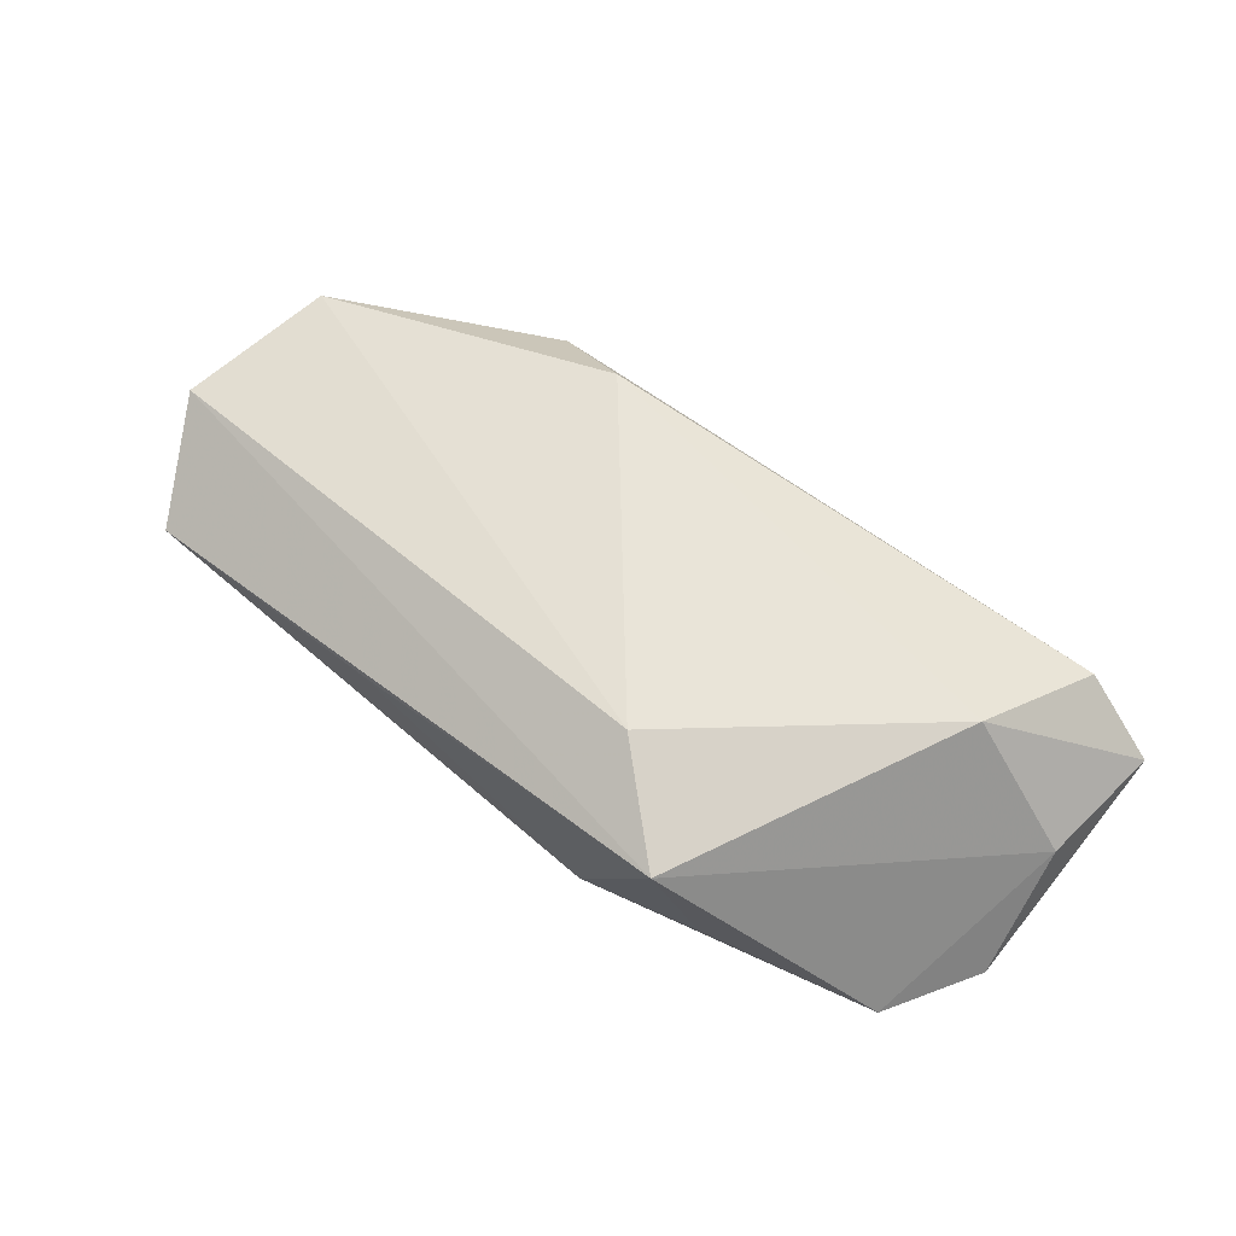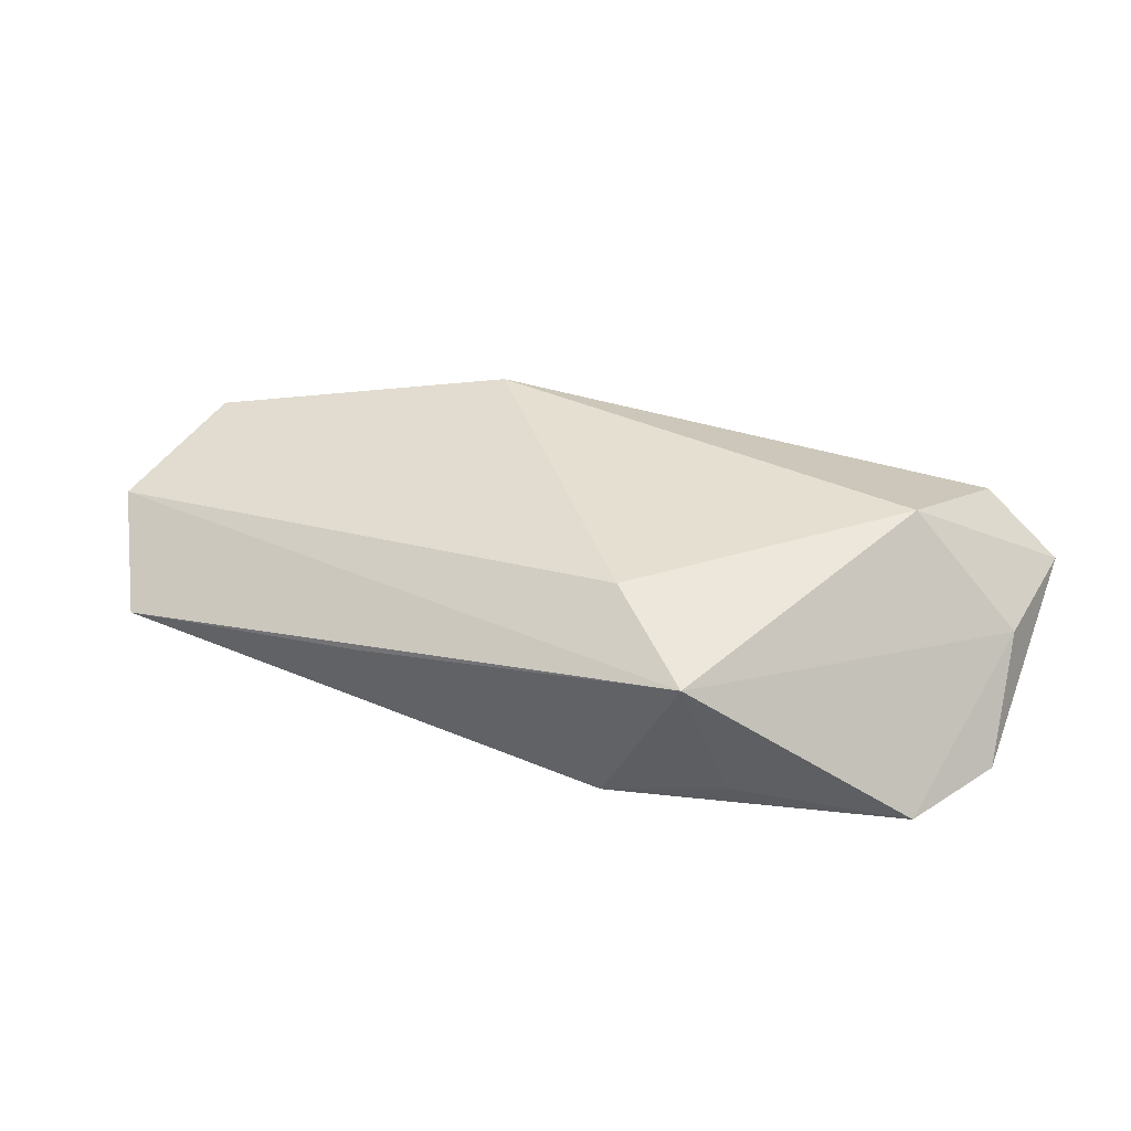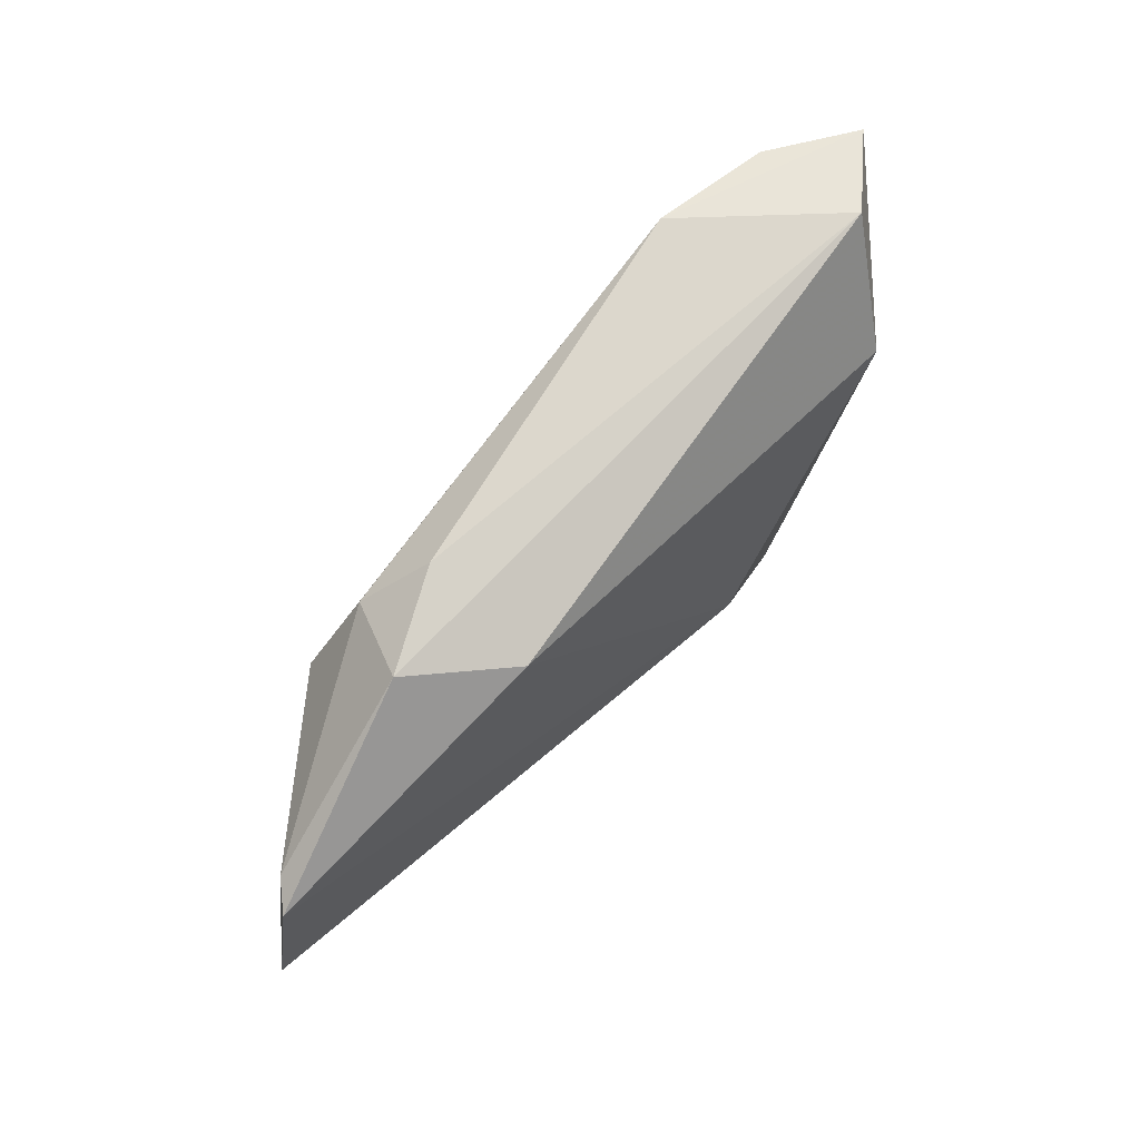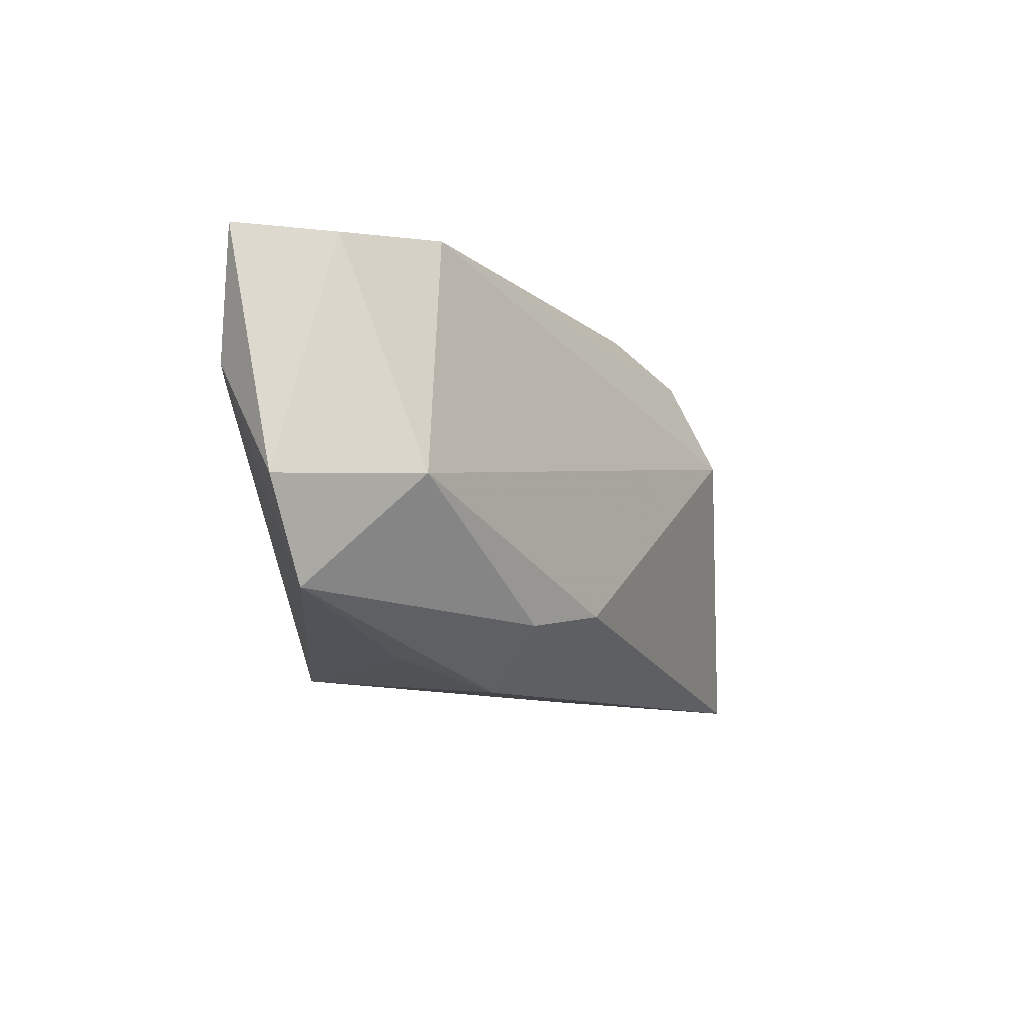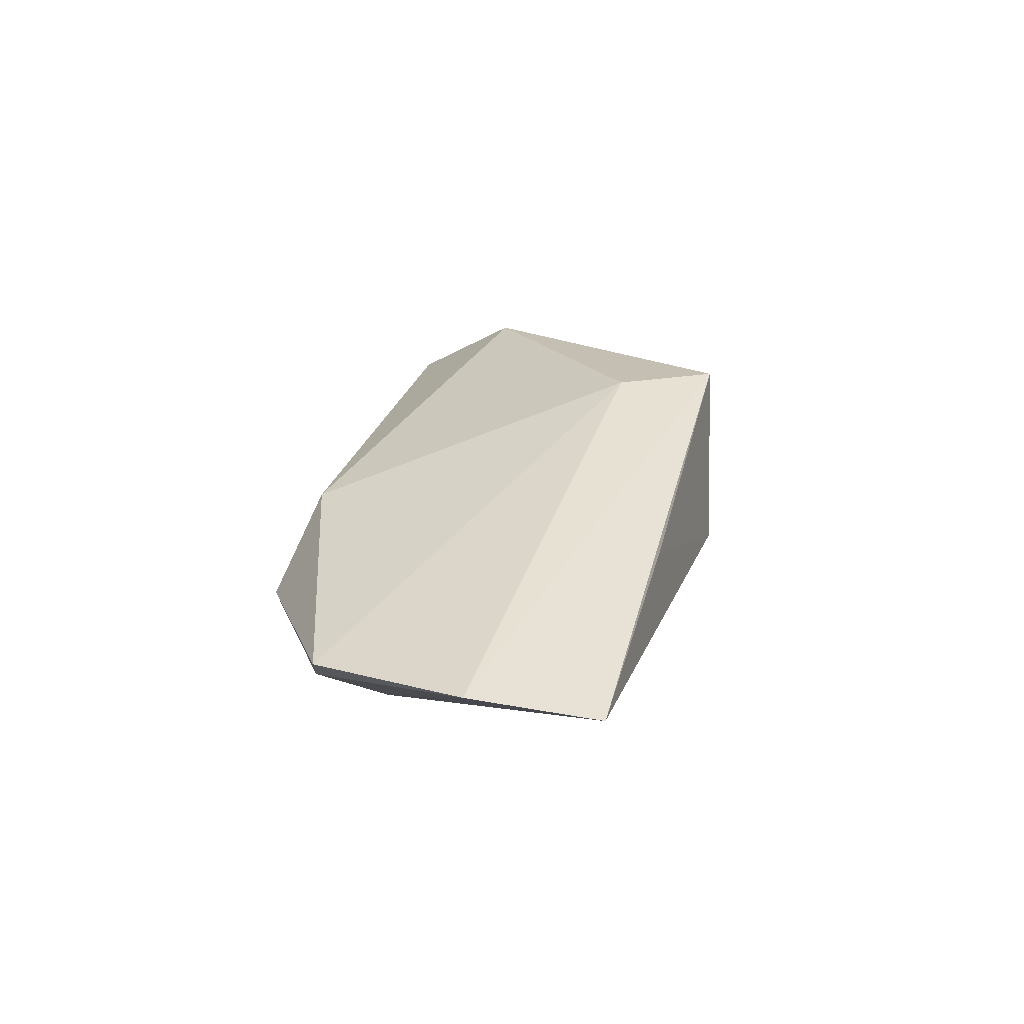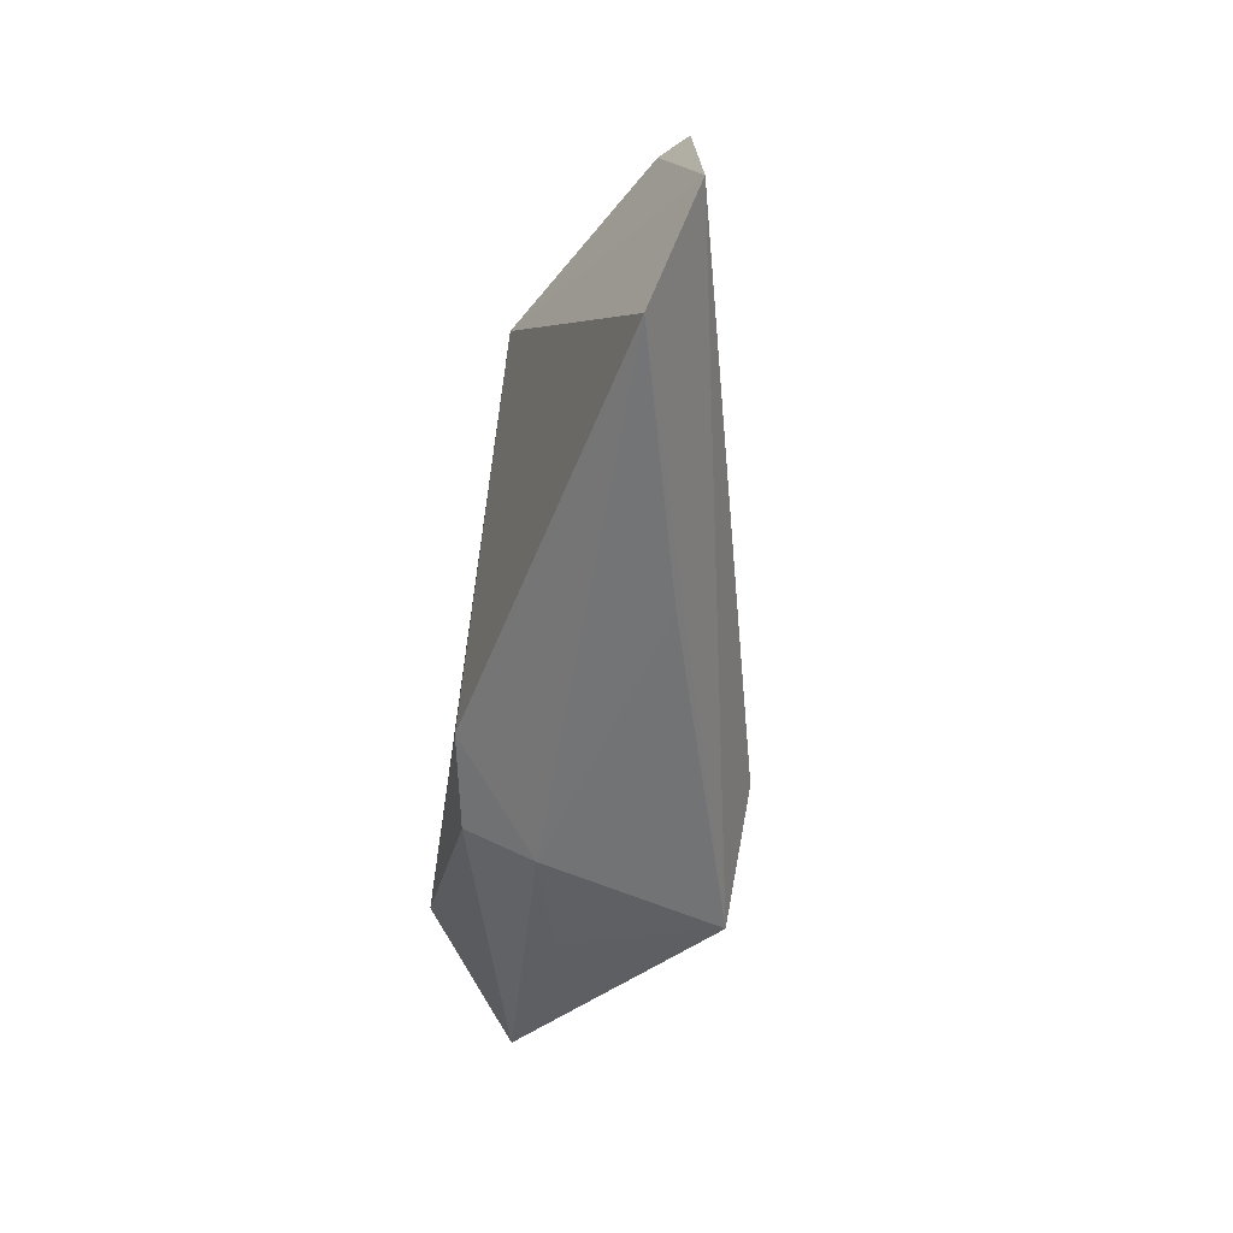
<metadata>
{"format":"obj","ext":"obj","renderer":"f3d","projection":"perspective","resolution":1024,"background":"white","views":[{"elev":73.8,"azim":37.6,"up":"+Z"},{"elev":50.7,"azim":20.8,"up":"+Z"},{"elev":72.8,"azim":-53.8,"up":"+Y"},{"elev":-11.5,"azim":123.0,"up":"+Y"},{"elev":20.7,"azim":-76.1,"up":"+Z"},{"elev":-54.3,"azim":-98.1,"up":"+Y"}]}
</metadata>
<code>
v 0.04161 0.02296 -0.006315
v 0.02664 0.02552 -0.01008
v -0.02851 0.01944 -0.01137
v -0.06484 -0.009309 0.001783
v -0.05707 0.01073 -0.001264
v 0.02235 -0.02346 -0.001076
v 0.0105 -0.01916 -0.01296
v 0.007612 -0.02653 -0.004896
v 0.04899 0.007197 0.004283
v 0.004517 -0.01358 0.01822
v 0.03406 0.01069 0.01704
v -0.05734 -0.02391 -0.003027
v 0.03584 -0.005194 -0.01499
v 0.05098 -0.006769 -0.004925
v 0.05123 0.0228 0.001707
v -0.06036 0.009828 0.001608
v 0.04083 0.02552 0.008021
v -0.02152 0.02552 -0.006365
v -0.03391 0.02458 -0.001956
v 0.01612 -0.0246 0.01697
v -0.03582 0.008954 -0.01404
v -0.0006534 -0.01689 -0.01499
v -0.02382 0.02143 0.008363
v 0.04389 -0.01815 -0.003714
v -0.02507 -0.02447 0.005013
f 12 20 4
f 13 24 7
f 4 20 10
f 20 11 10
f 7 24 8
f 21 12 4
f 15 11 9
f 9 11 20
f 20 24 9
f 2 21 3
f 13 21 2
f 4 10 16
f 23 10 11
f 23 16 10
f 20 12 25
f 25 8 20
f 12 8 25
f 6 24 20
f 20 8 6
f 6 8 24
f 12 21 22
f 7 8 22
f 22 8 12
f 22 13 7
f 22 21 13
f 15 9 14
f 14 9 24
f 24 13 14
f 1 2 15
f 13 2 1
f 15 14 1
f 1 14 13
f 5 21 4
f 4 16 5
f 3 21 5
f 17 11 15
f 17 23 11
f 15 2 17
f 23 17 19
f 16 23 19
f 3 5 19
f 19 5 16
f 3 19 18
f 18 2 3
f 18 17 2
f 18 19 17

</code>
